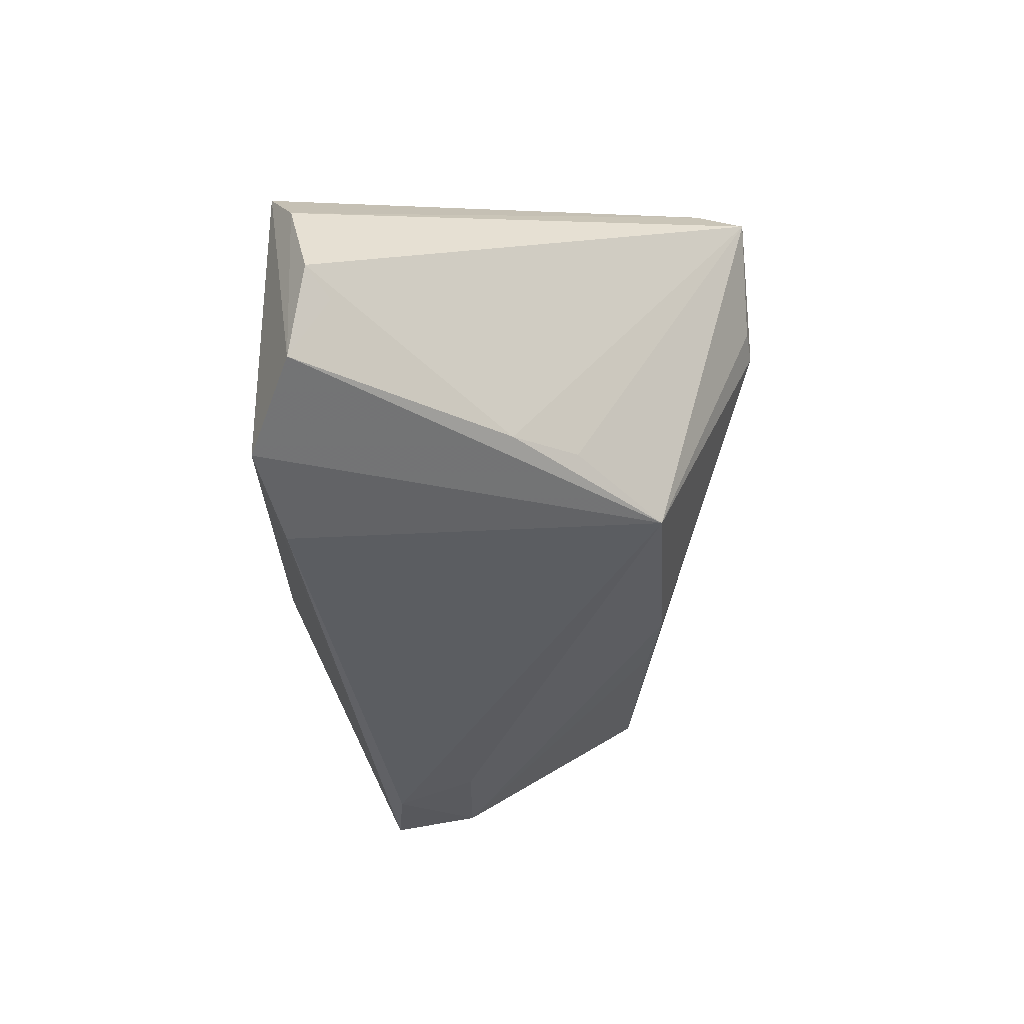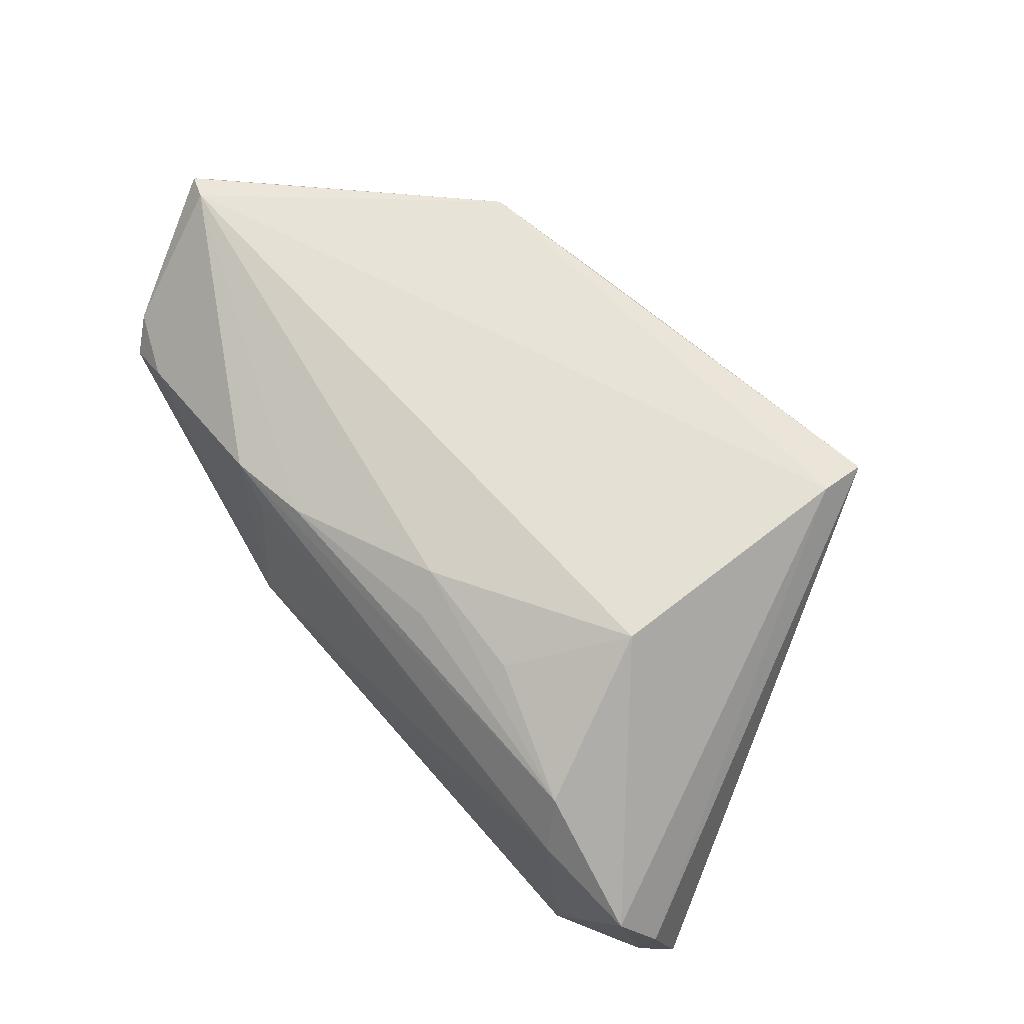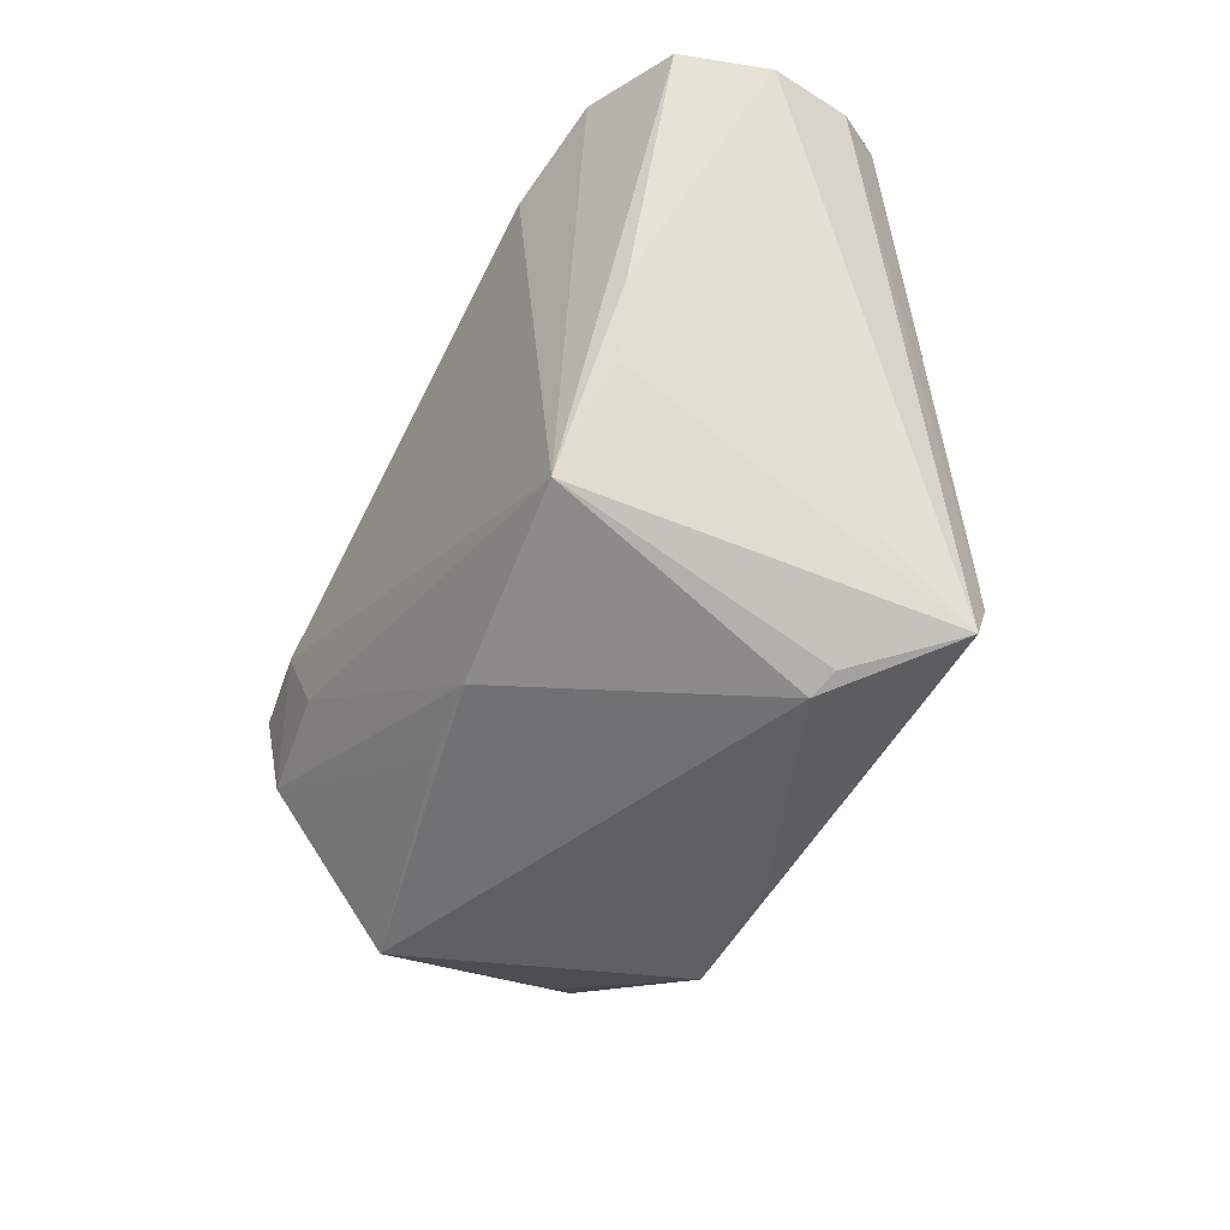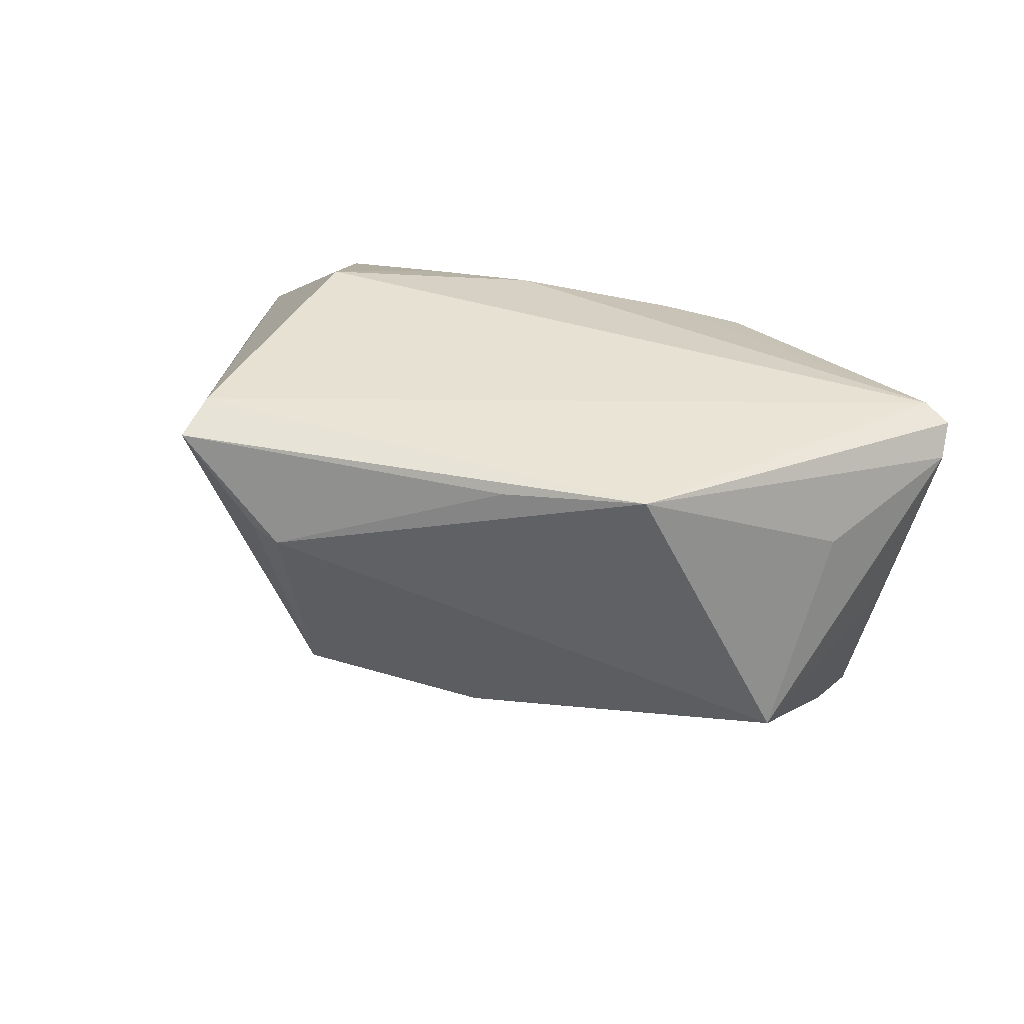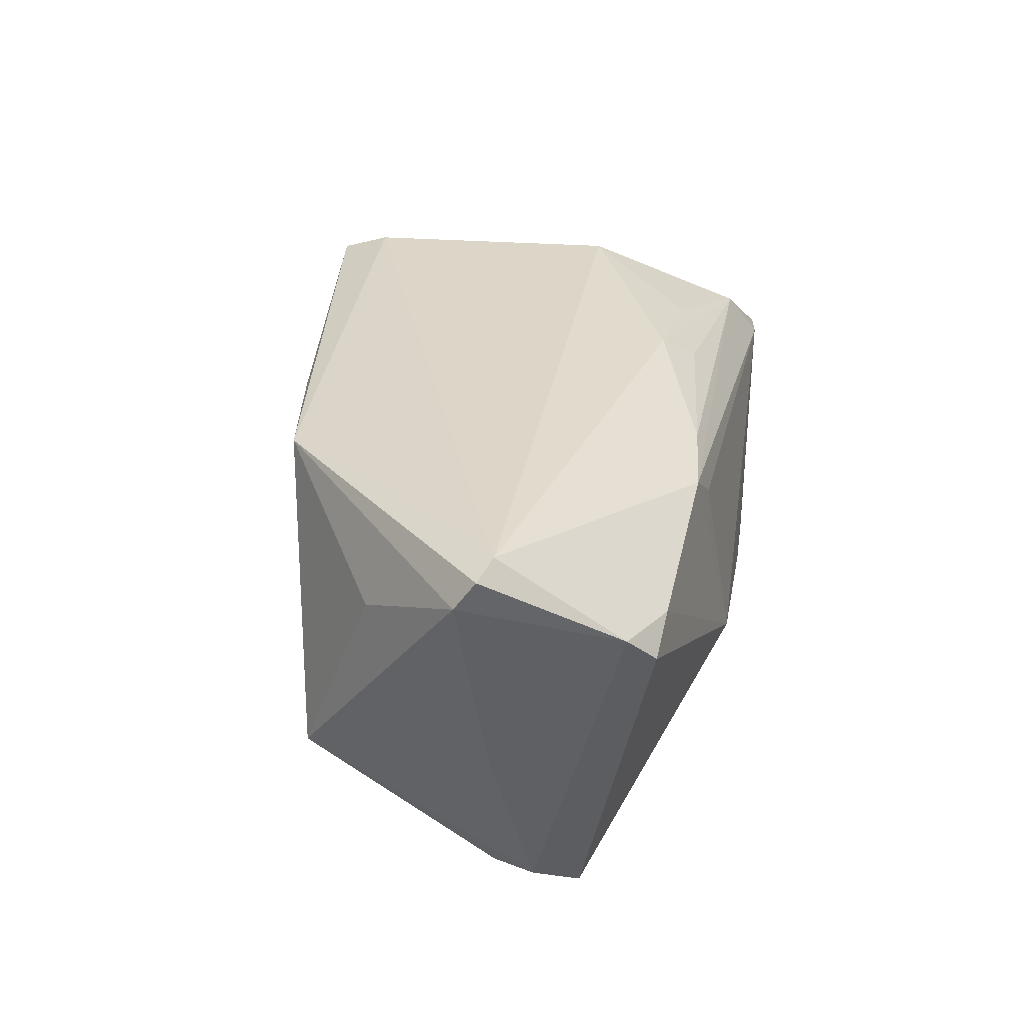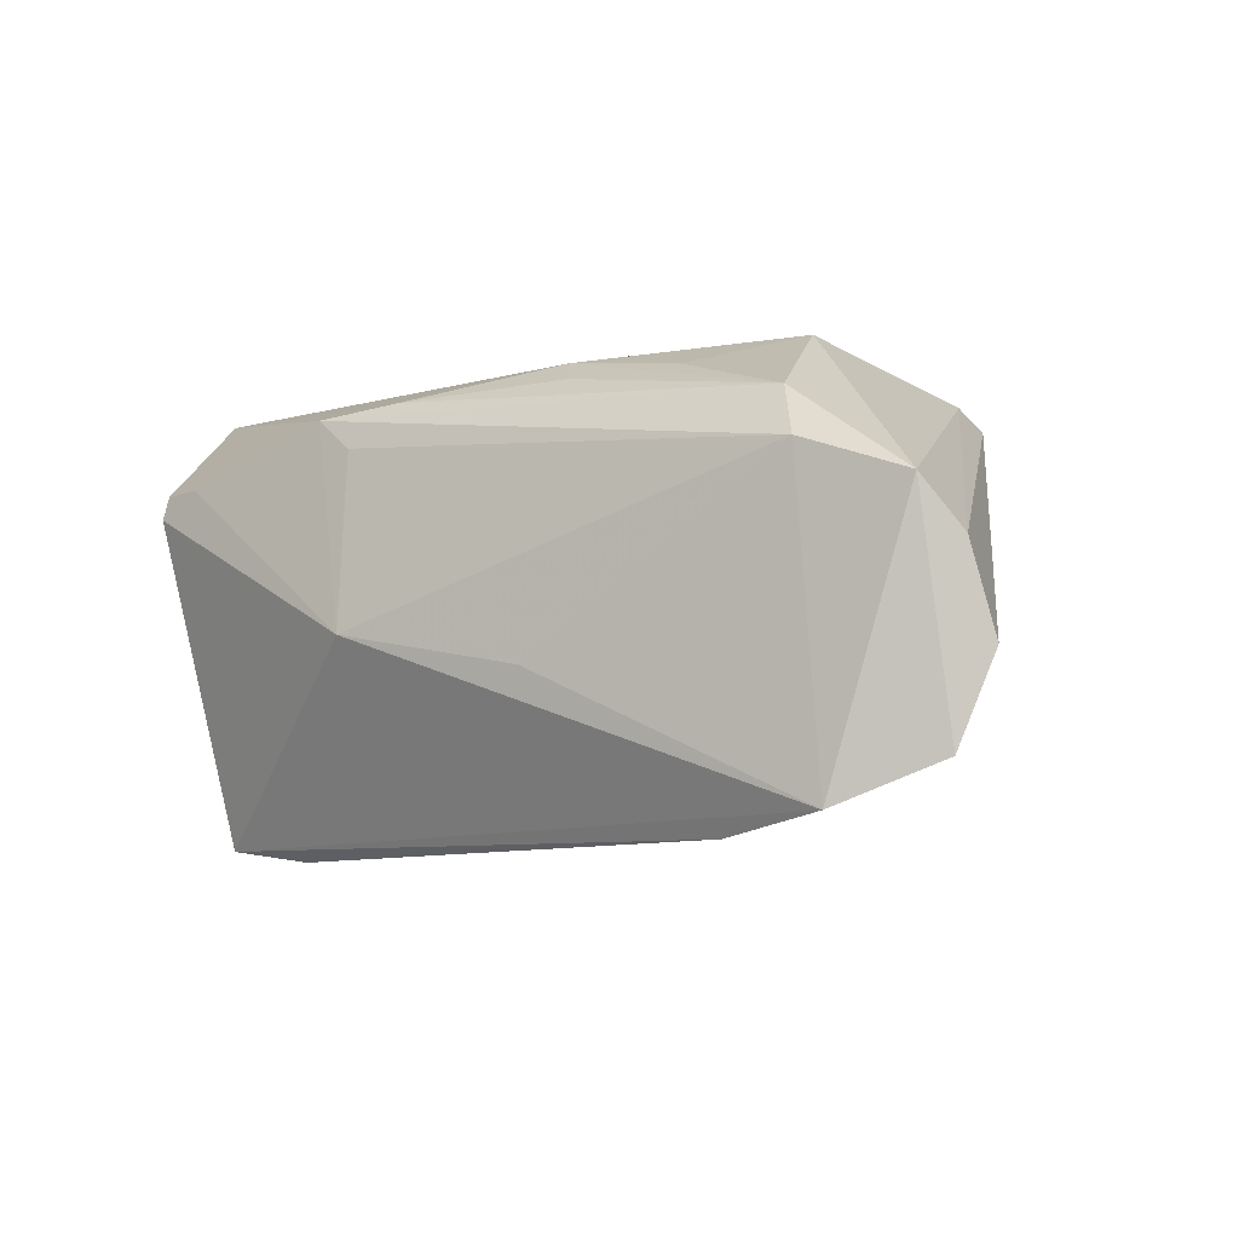
<metadata>
{"format":"obj","ext":"obj","renderer":"f3d","projection":"perspective","resolution":1024,"background":"white","views":[{"elev":-37.8,"azim":-92.4,"up":"+Z"},{"elev":68.7,"azim":-134.4,"up":"+Z"},{"elev":-54.7,"azim":-117.3,"up":"+Y"},{"elev":36.8,"azim":21.2,"up":"+Z"},{"elev":32.0,"azim":98.0,"up":"+Z"},{"elev":-8.1,"azim":-148.8,"up":"+Z"}]}
</metadata>
<code>
v 0.03402 0.01463 -0.0281
v -0.052 0.03152 0.006734
v -0.05373 0.02769 -0.02031
v 0.05776 0.001521 0.02316
v -0.008215 0.02414 0.02266
v -0.04193 0.03202 -0.02525
v 0.04469 0.01498 -0.0266
v -0.02369 -0.01793 -0.01955
v 0.04778 0.009413 -0.0235
v 0.05163 0.02047 0.01634
v -0.007078 0.03202 -0.009109
v 0.05655 0.00415 0.02011
v 0.01716 0.03131 -0.00422
v -0.02988 0.008628 0.0281
v 0.04545 0.004112 -0.02385
v 0.02659 -0.02375 0.02495
v 0.04951 0.02384 0.01273
v 0.05416 0.005595 0.0281
v -0.02055 0.02149 0.02331
v 0.01345 -0.0199 -0.01532
v 0.01356 0.02586 0.02226
v 0.04336 -0.01998 -0.008619
v 0.03132 0.004711 -0.02567
v 0.05749 0.00411 0.02674
v 0.04398 0.02454 0.01569
v -0.0336 -0.0299 0.024
v 0.02376 0.02664 0.02134
v 0.01864 0.02787 0.01731
v -0.03307 -0.02385 0.02603
v -0.02374 -0.03111 0.01307
v -0.03852 0.00149 -0.01847
v -0.01999 -0.03202 0.01201
v -0.03908 0.03202 0.01149
v 0.04746 -0.0107 0.01562
v -0.02903 0.02838 -0.02752
v 0.002496 -0.02074 -0.01697
v -0.05585 0.02857 0.0006858
v -0.03627 0.02807 0.01781
v -0.005712 0.01994 0.02564
v -0.03341 -0.006729 -0.01679
v 0.008924 -0.02621 0.02341
v -0.05776 0.02617 -0.009753
v 0.05182 0.004515 -0.00314
v -0.05479 0.02319 -0.01223
f 3 6 8
f 8 6 35
f 35 6 7
f 13 17 7
f 7 6 13
f 32 8 36
f 4 16 34
f 2 33 6
f 6 3 2
f 32 26 30
f 30 8 32
f 30 26 8
f 32 16 41
f 41 26 32
f 16 26 41
f 8 26 40
f 24 16 4
f 24 18 16
f 8 35 1
f 1 35 7
f 7 15 1
f 6 33 11
f 11 13 6
f 33 13 11
f 9 15 7
f 9 12 4
f 7 17 9
f 32 36 22
f 22 34 16
f 15 9 22
f 4 34 22
f 22 16 32
f 42 26 37
f 37 3 42
f 37 2 3
f 14 2 29
f 29 37 26
f 2 37 29
f 29 26 16
f 29 18 14
f 16 18 29
f 38 2 14
f 33 2 38
f 42 3 44
f 31 3 8
f 8 40 31
f 31 44 3
f 42 44 31
f 31 26 42
f 31 40 26
f 17 13 25
f 33 38 27
f 27 38 21
f 27 25 13
f 27 21 18
f 18 25 27
f 8 1 23
f 23 1 15
f 23 36 8
f 15 36 23
f 20 36 15
f 15 22 20
f 20 22 36
f 43 9 4
f 4 22 43
f 43 22 9
f 14 18 39
f 18 21 39
f 17 25 10
f 10 25 18
f 18 24 10
f 10 9 17
f 12 9 10
f 4 12 10
f 10 24 4
f 28 13 33
f 33 27 28
f 28 27 13
f 19 38 14
f 14 39 19
f 19 39 38
f 21 38 5
f 5 39 21
f 38 39 5

</code>
